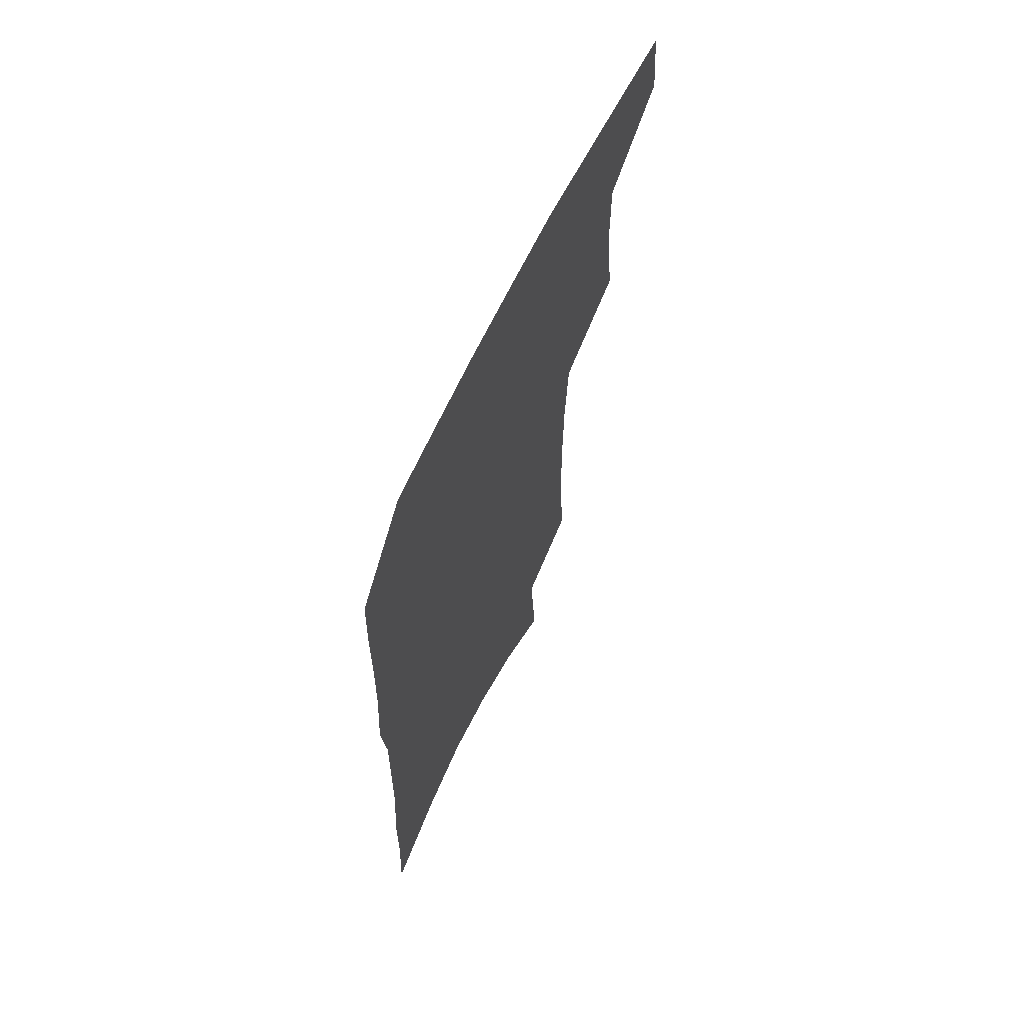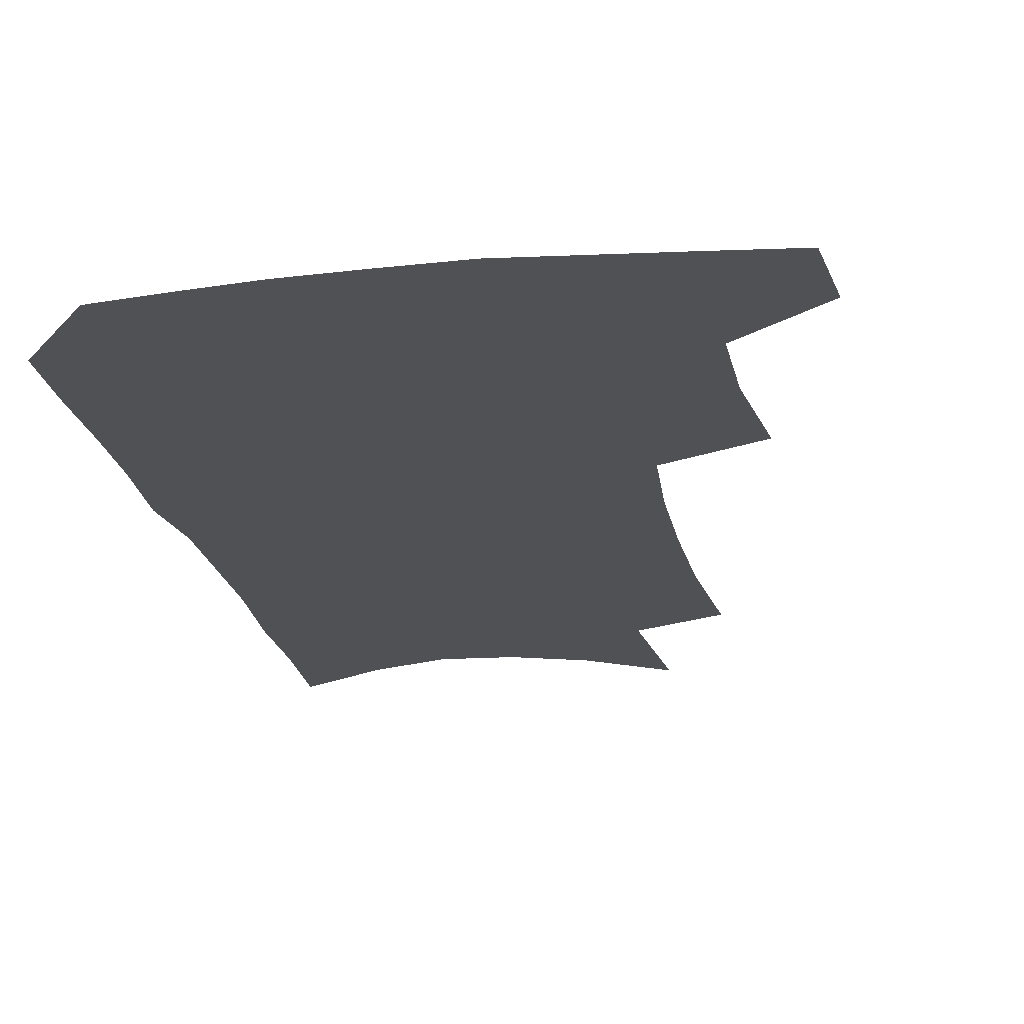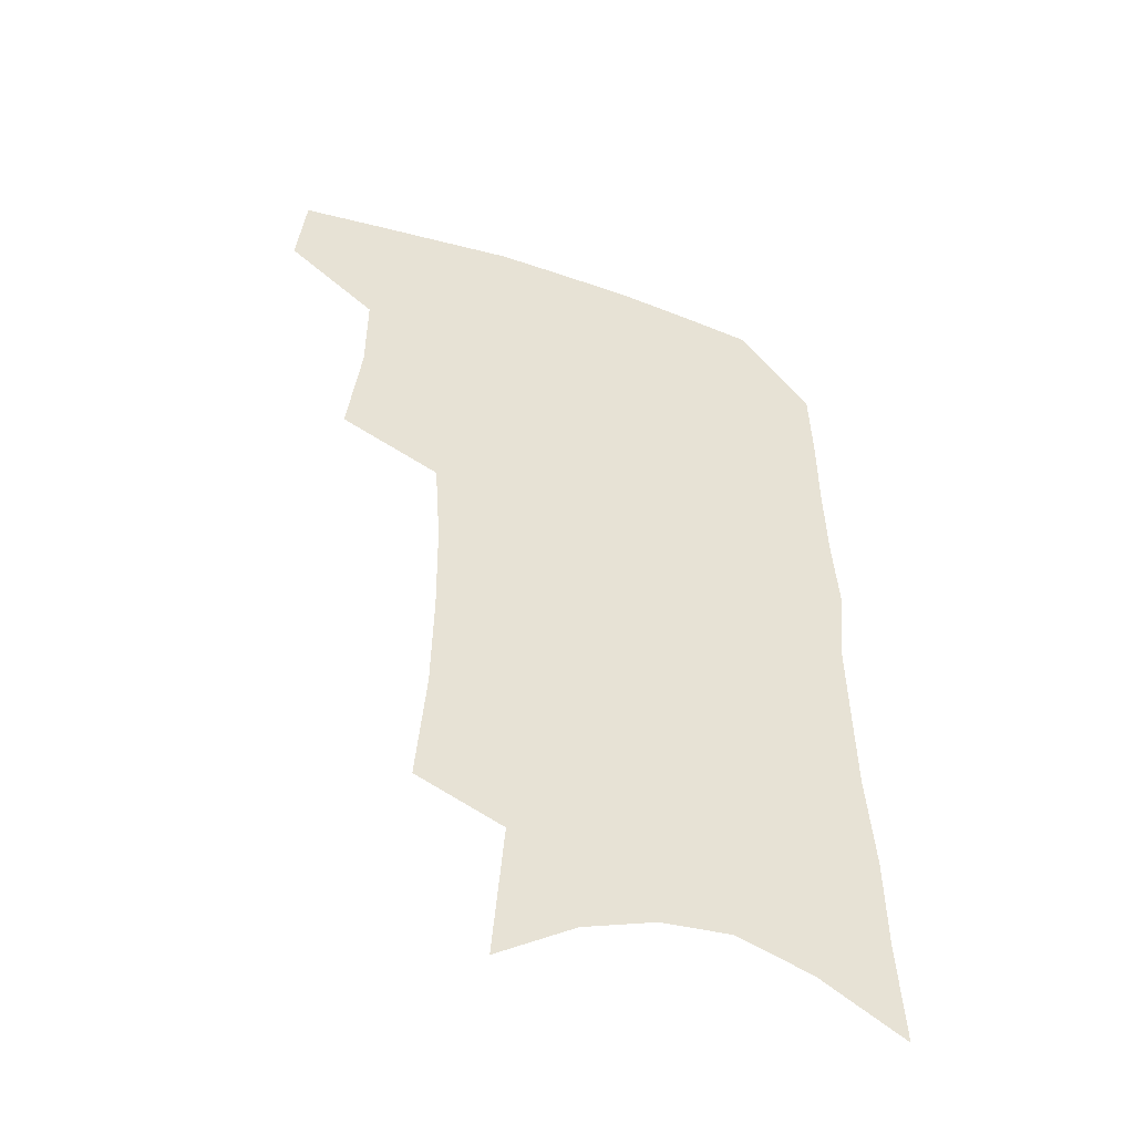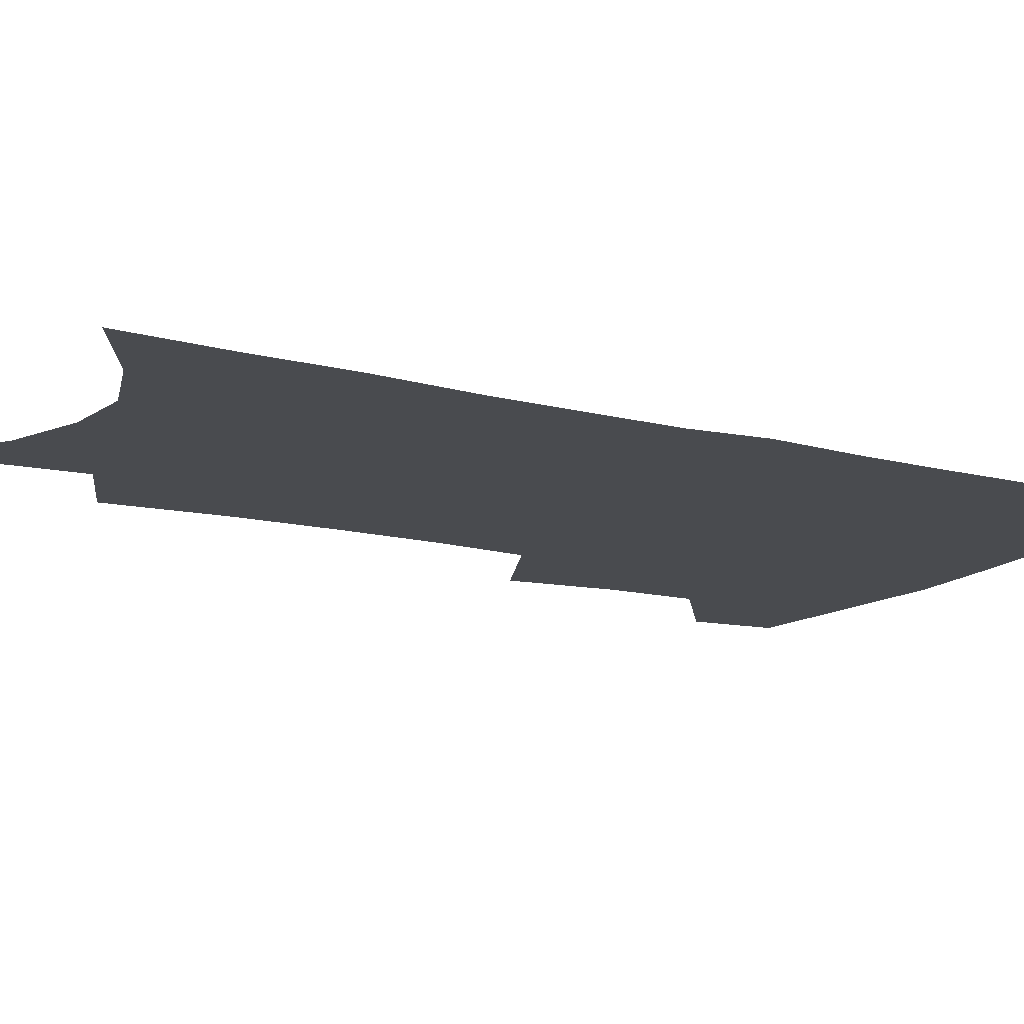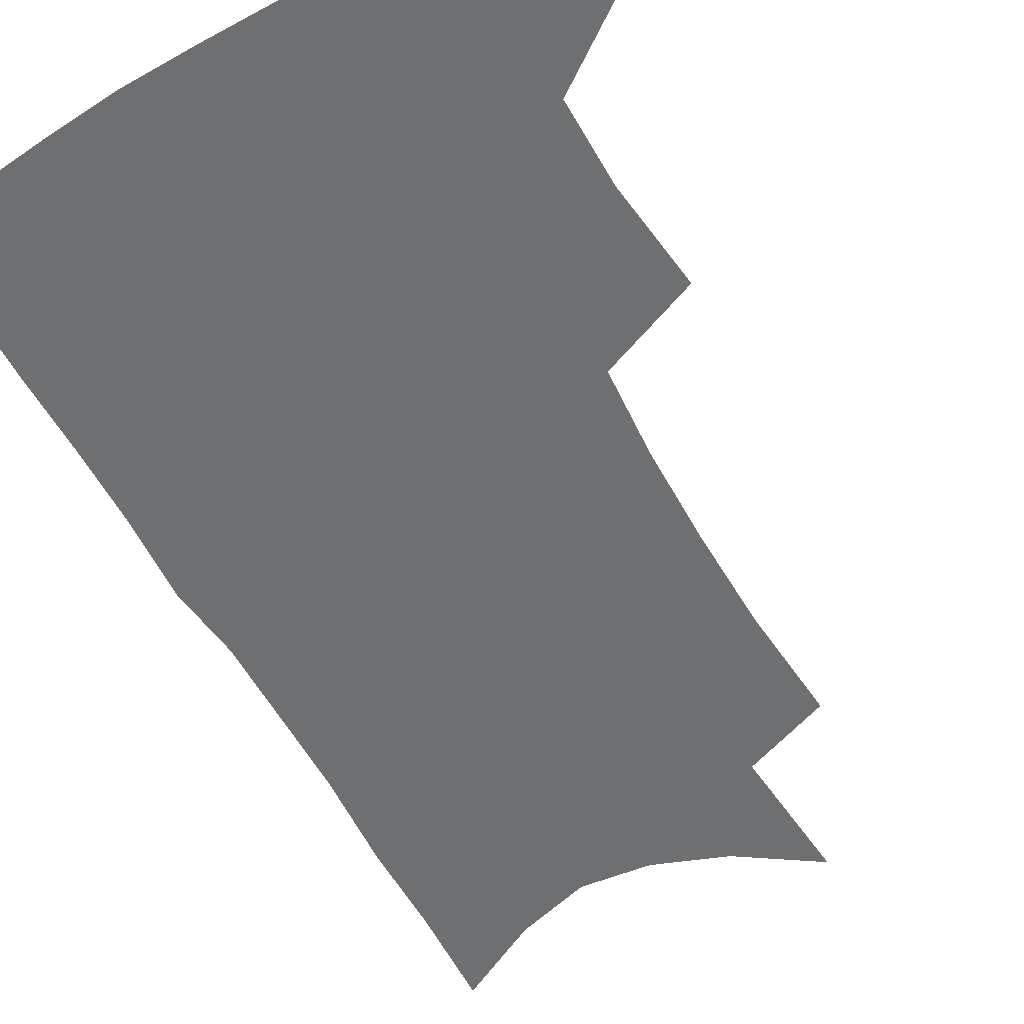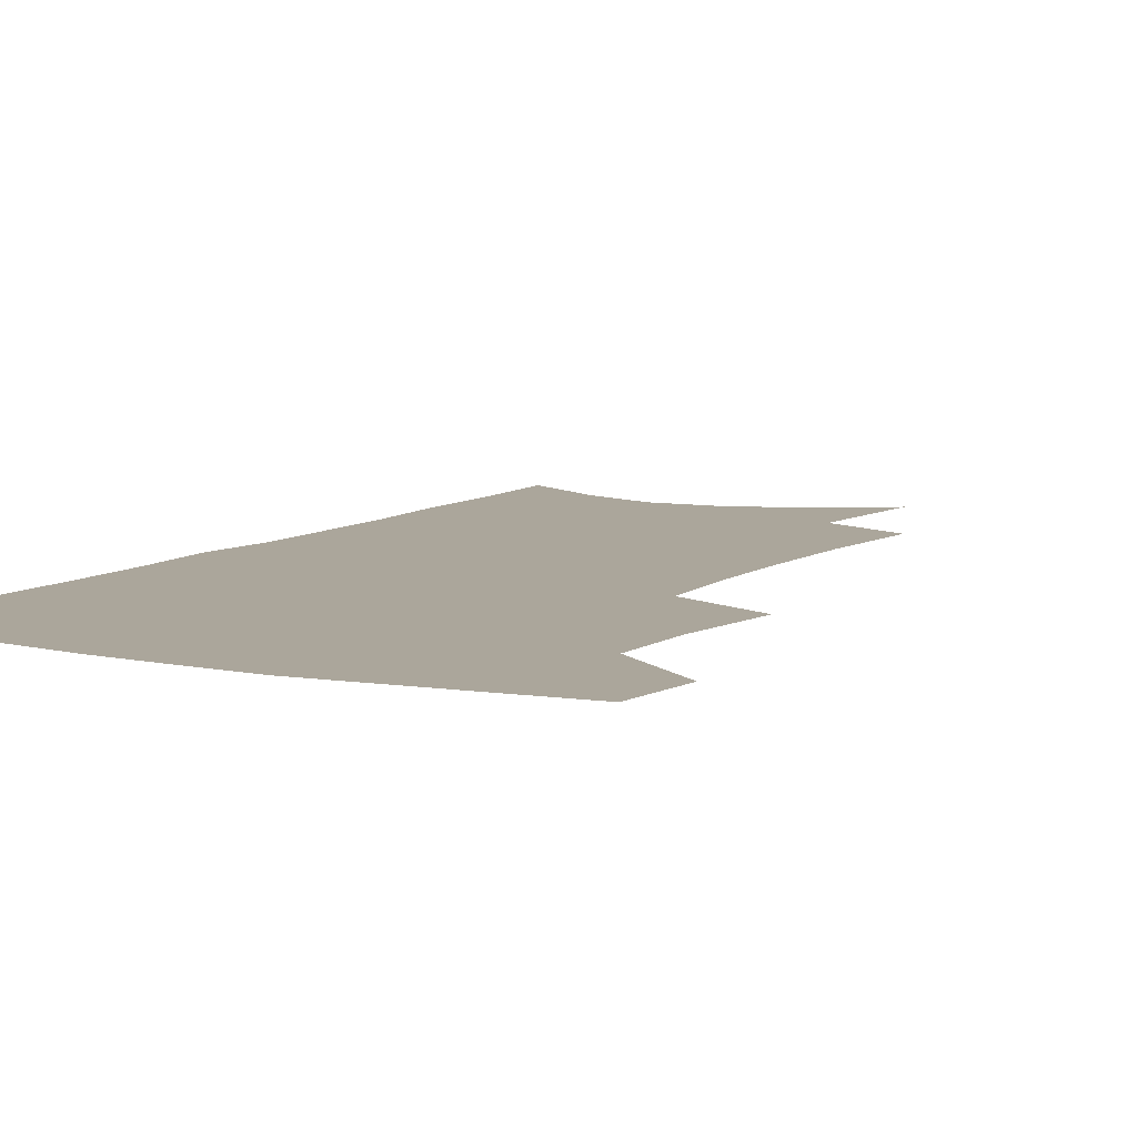
<metadata>
{"format":"obj","ext":"obj","renderer":"f3d","projection":"perspective","resolution":1024,"background":"white","views":[{"elev":66.8,"azim":116.1,"up":"+Y"},{"elev":-19.9,"azim":-168.9,"up":"+Z"},{"elev":-48.6,"azim":-20.3,"up":"+Y"},{"elev":-14.1,"azim":60.9,"up":"+Z"},{"elev":-54.6,"azim":-151.3,"up":"+Z"},{"elev":8.0,"azim":-150.4,"up":"+Z"}]}
</metadata>
<code>
v 488.2 469.9 0
v 491.3 500.6 0
v 515.8 374.3 0
v 520.5 414 0
v 520.7 445.8 0
v 522.9 476.9 0
v 519.8 504.1 0
v 550.5 208.4 0
v 553.9 251.8 0
v 554.6 289.8 0
v 554.1 326 0
v 551.8 358.7 0
v 551.1 392.4 0
v 551.4 423.8 0
v 551.8 453 0
v 550.9 479.9 0
v 547.5 507.3 0
v 578 143.2 0
v 582 195.2 0
v 584 238.6 0
v 582.9 272.9 0
v 582.9 309.6 0
v 581.7 341.6 0
v 579.1 369.5 0
v 579.3 401.5 0
v 579.5 430.4 0
v 579.5 456.8 0
v 578.1 481.9 0
v 574.7 510.5 0
v 606.4 162.1 0
v 609.3 214.3 0
v 608.5 248.7 0
v 607.3 281.9 0
v 606.5 315.7 0
v 605.4 347.2 0
v 604.4 375.8 0
v 603.9 403.8 0
v 604.2 432.1 0
v 604.3 458 0
v 604 483 0
v 603 510 0
v 632.8 171.7 0
v 632.8 216.5 0
v 631.8 253.2 0
v 630.5 286.4 0
v 629.7 316.2 0
v 628.6 347 0
v 628.1 378.1 0
v 628 406 0
v 628.2 433.2 0
v 628.9 458.4 0
v 629.8 482.5 0
v 630.1 509 0
v 658.5 174 0
v 656.5 215.8 0
v 656.1 248 0
v 654.4 282.1 0
v 652.5 318.2 0
v 651.5 348.6 0
v 652.1 375.1 0
v 652 403.5 0
v 651.6 432 0
v 652.6 457.1 0
v 654.4 481.3 0
v 656.7 506.2 0
v 685.7 165.1 0
v 682.7 205.9 0
v 681.5 240.8 0
v 678.4 278 0
v 678.7 308.3 0
v 677.2 340.1 0
v 676.7 369.7 0
v 677.5 397.5 0
v 678.7 424.5 0
v 678.6 452.1 0
v 678.4 479.2 0
v 681.9 503 0
v 691 541 0
v 716.7 147.6 0
v 714.5 186.4 0
v 714.1 220.5 0
v 711.3 257.3 0
v 710.6 290.1 0
v 709.9 322.2 0
v 712.9 350.2 0
v 710.5 382.5 0
v 709.6 412.9 0
v 709.4 442 0
v 708.3 470.9 0
f 5 6 1
f 1 6 2
f 6 7 2
f 12 13 3
f 3 13 4
f 13 14 4
f 4 14 5
f 14 15 5
f 5 15 6
f 15 16 6
f 6 16 7
f 16 17 7
f 19 20 8
f 8 20 9
f 20 21 9
f 9 21 10
f 21 22 10
f 10 22 11
f 22 23 11
f 11 23 12
f 23 24 12
f 12 24 13
f 24 25 13
f 13 25 14
f 25 26 14
f 14 26 15
f 26 27 15
f 15 27 16
f 27 28 16
f 16 28 17
f 28 29 17
f 18 30 19
f 30 31 19
f 19 31 20
f 31 32 20
f 20 32 21
f 32 33 21
f 21 33 22
f 33 34 22
f 22 34 23
f 34 35 23
f 23 35 24
f 35 36 24
f 24 36 25
f 36 37 25
f 25 37 26
f 37 38 26
f 26 38 27
f 38 39 27
f 27 39 28
f 39 40 28
f 28 40 29
f 40 41 29
f 30 42 31
f 42 43 31
f 31 43 32
f 43 44 32
f 32 44 33
f 44 45 33
f 33 45 34
f 45 46 34
f 34 46 35
f 46 47 35
f 35 47 36
f 47 48 36
f 36 48 37
f 48 49 37
f 37 49 38
f 49 50 38
f 38 50 39
f 50 51 39
f 39 51 40
f 51 52 40
f 40 52 41
f 52 53 41
f 42 54 43
f 54 55 43
f 43 55 44
f 55 56 44
f 44 56 45
f 56 57 45
f 45 57 46
f 57 58 46
f 46 58 47
f 58 59 47
f 47 59 48
f 59 60 48
f 48 60 49
f 60 61 49
f 49 61 50
f 61 62 50
f 50 62 51
f 62 63 51
f 51 63 52
f 63 64 52
f 52 64 53
f 64 65 53
f 54 66 55
f 66 67 55
f 55 67 56
f 67 68 56
f 56 68 57
f 68 69 57
f 57 69 58
f 69 70 58
f 58 70 59
f 70 71 59
f 59 71 60
f 71 72 60
f 60 72 61
f 72 73 61
f 61 73 62
f 73 74 62
f 62 74 63
f 74 75 63
f 63 75 64
f 75 76 64
f 64 76 65
f 76 77 65
f 66 79 67
f 79 80 67
f 67 80 68
f 80 81 68
f 68 81 69
f 81 82 69
f 69 82 70
f 82 83 70
f 70 83 71
f 83 84 71
f 71 84 72
f 84 85 72
f 72 85 73
f 85 86 73
f 73 86 74
f 86 87 74
f 74 87 75
f 87 88 75
f 75 88 76
f 88 89 76
f 76 89 77

</code>
